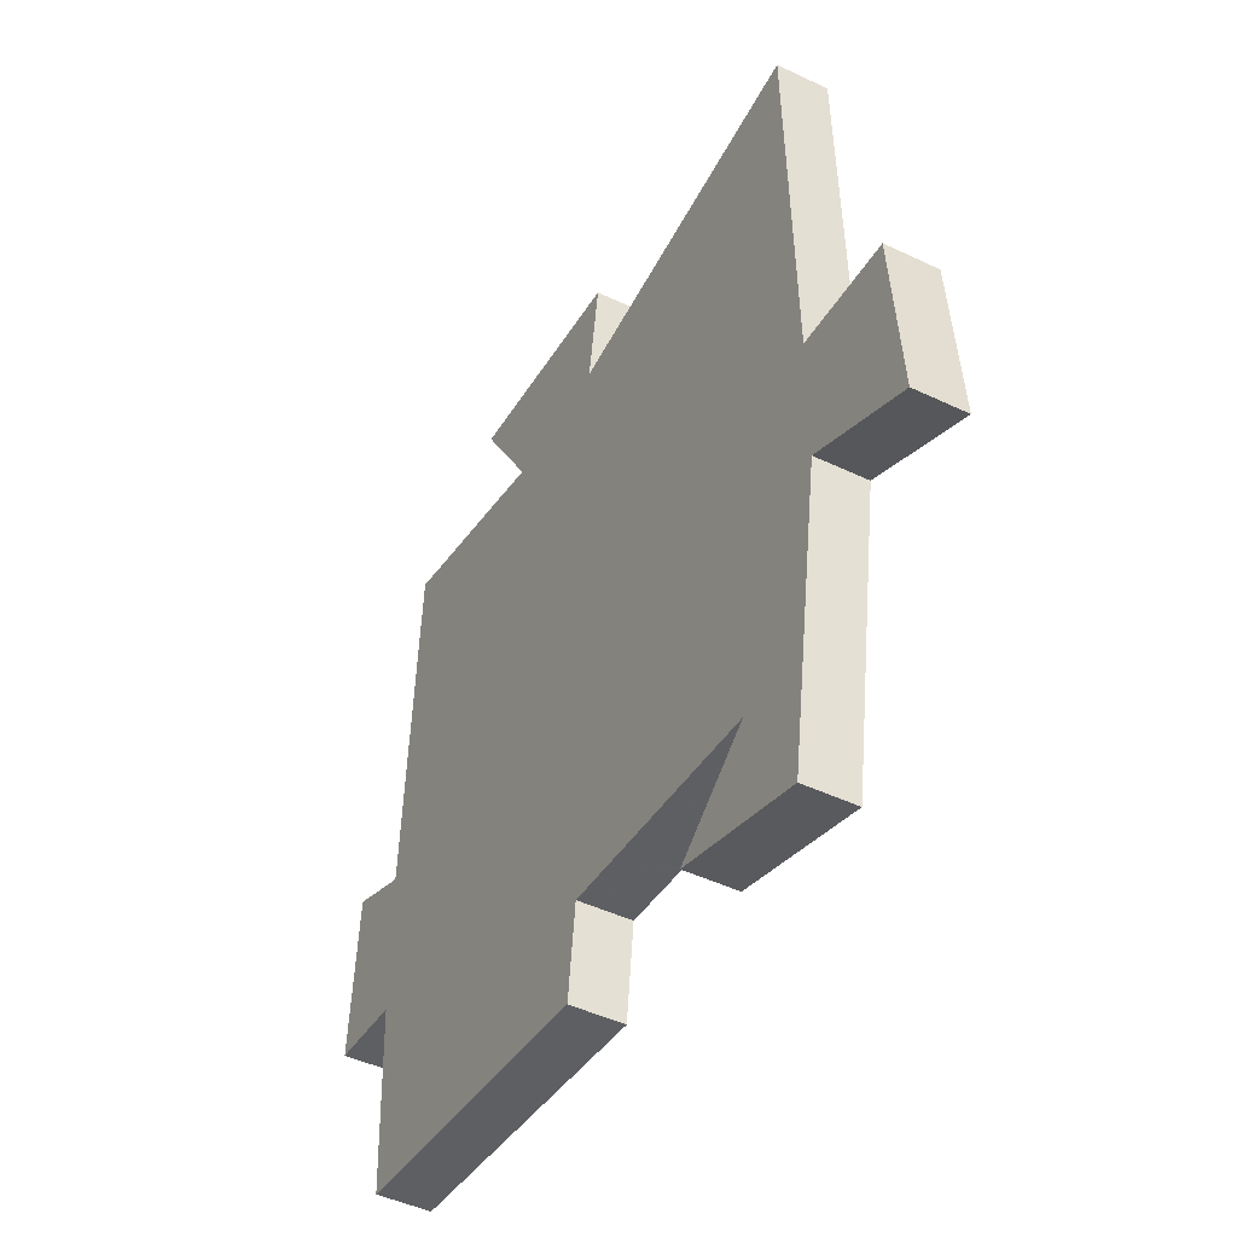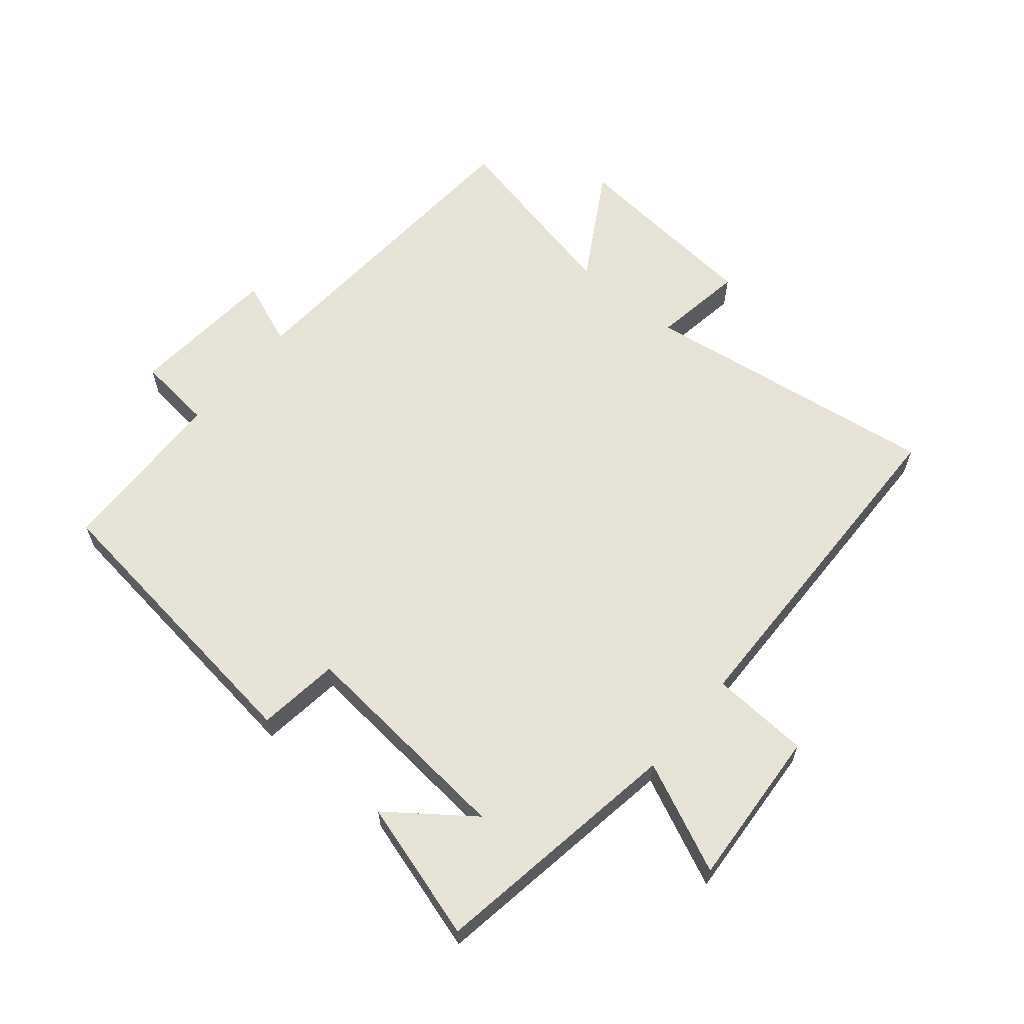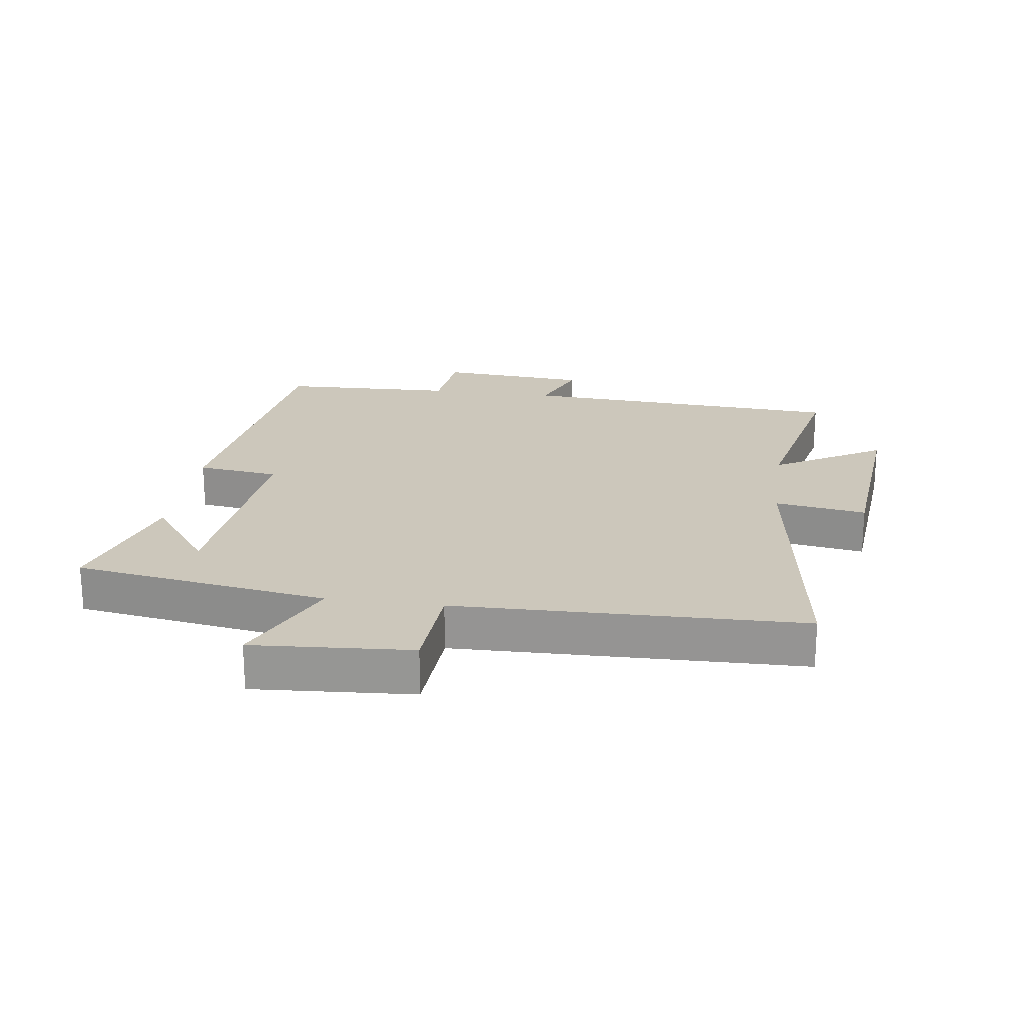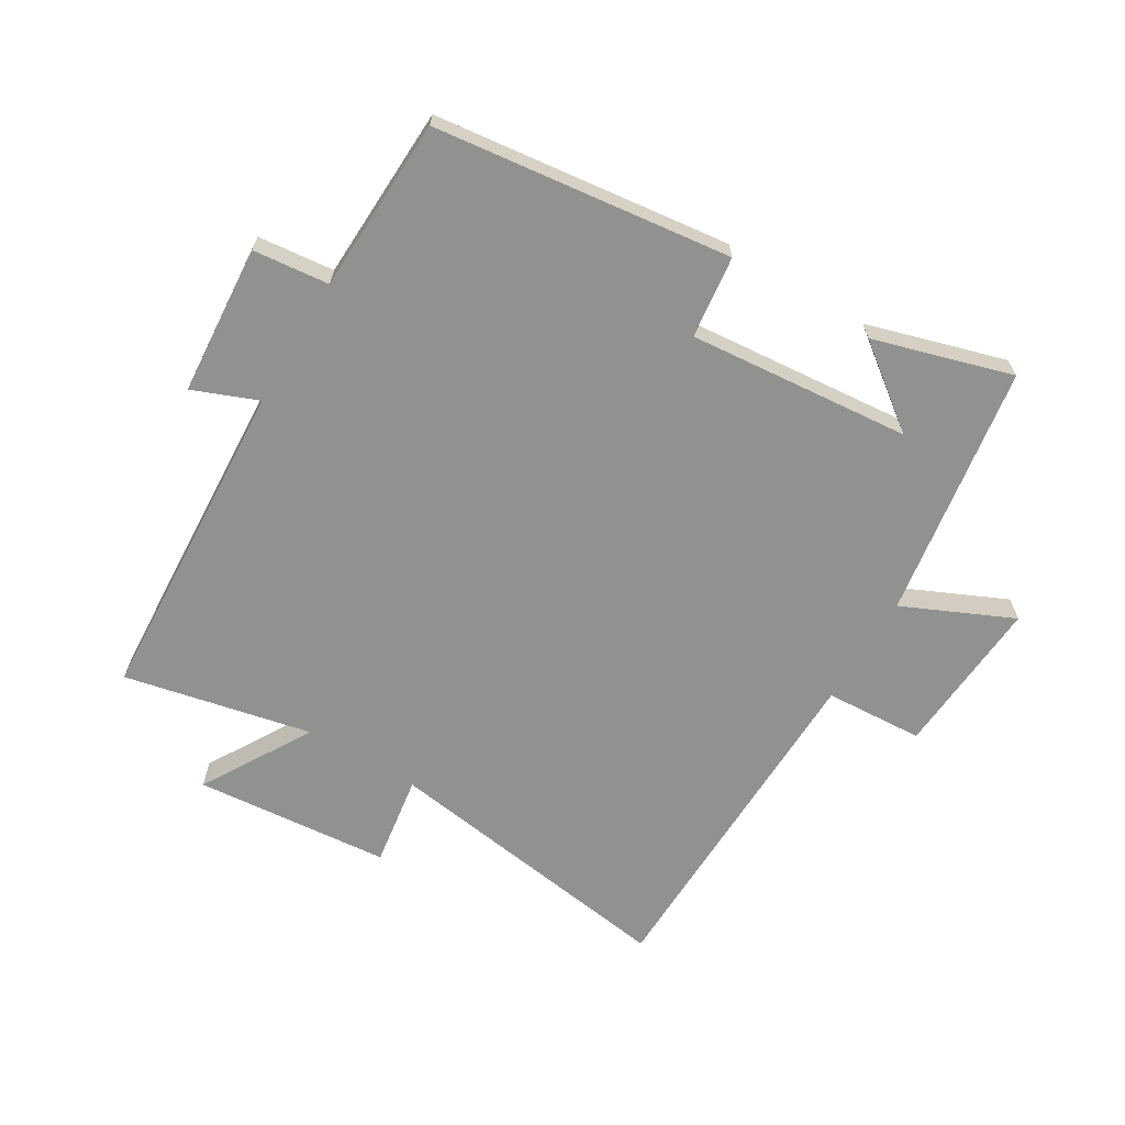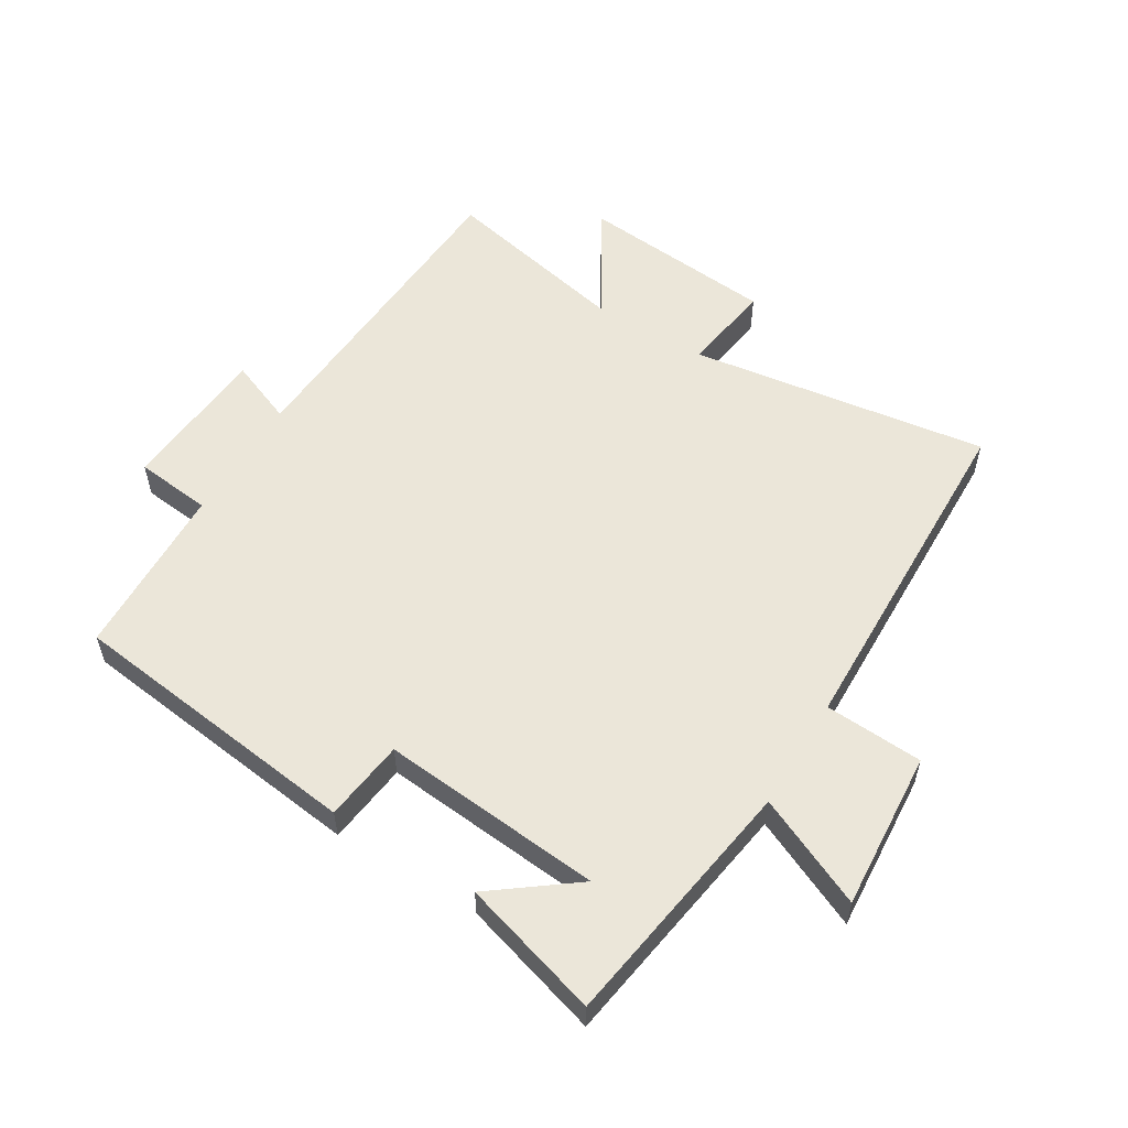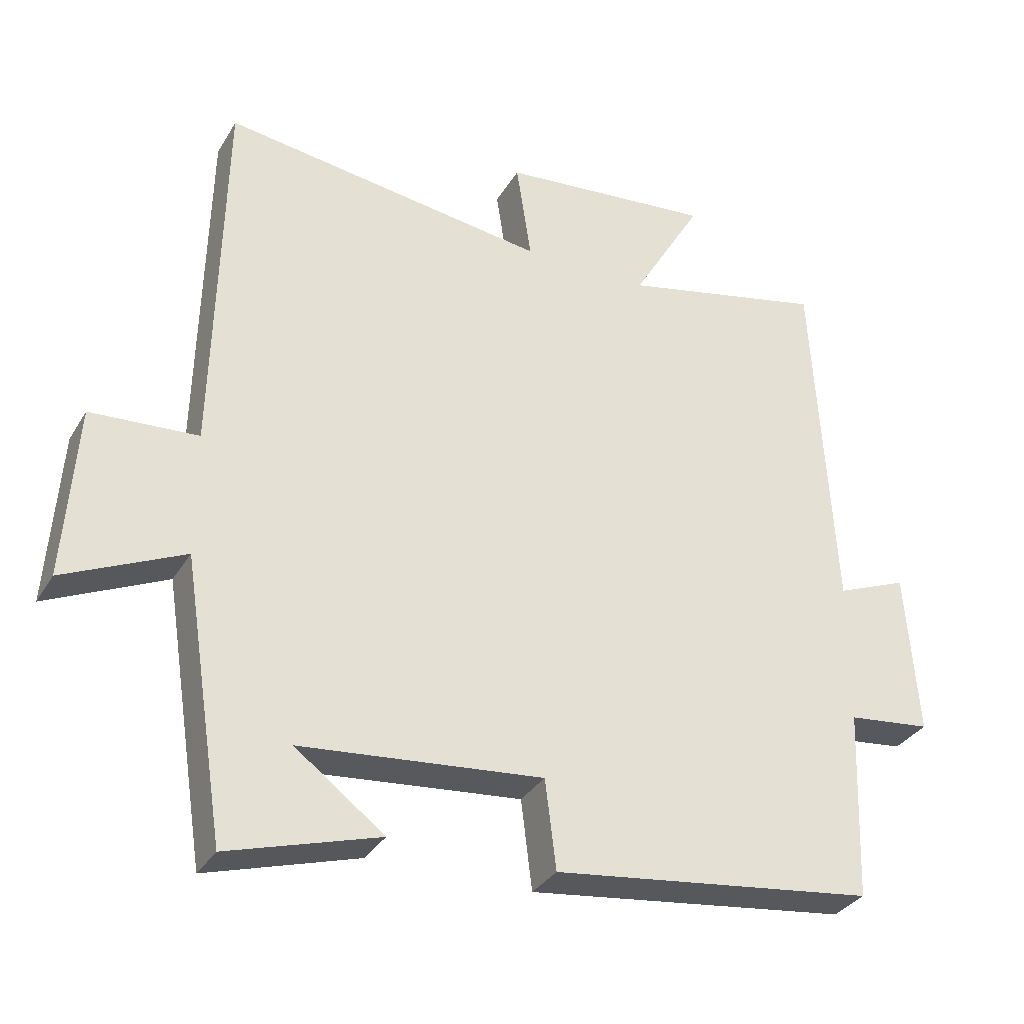
<metadata>
{"format":"obj","ext":"obj","renderer":"f3d","projection":"perspective","resolution":1024,"background":"white","views":[{"elev":-46.5,"azim":-118.5,"up":"+Z"},{"elev":62.3,"azim":-140.0,"up":"+Y"},{"elev":21.7,"azim":-82.0,"up":"+Y"},{"elev":-65.9,"azim":149.0,"up":"+Y"},{"elev":56.2,"azim":-148.7,"up":"+Y"},{"elev":-32.6,"azim":-26.2,"up":"+Z"}]}
</metadata>
<code>
v -0.438 0.07 -0.565
v -0.5 0.07 -0.163
v -0.674 0.07 -0.242
v -0.656 0.07 0.01
v -0.5 0.07 0.019
v -0.487 0.07 0.568
v -0.013 0.07 0.5
v -0.035 0.07 0.645
v 0.275 0.07 0.673
v 0.173 0.07 0.5
v 0.47 0.07 0.564
v 0.5 0.07 0.045
v 0.603 0.07 0.086
v 0.621 0.07 -0.152
v 0.5 0.07 -0.165
v 0.49 0.07 -0.442
v 0.02 0.07 -0.5
v 0.004 0.07 -0.37
v -0.348 0.07 -0.402
v -0.218 0.07 -0.5
v -0.438 0 -0.565
v -0.5 0 -0.163
v -0.674 0 -0.242
v -0.656 0 0.01
v -0.5 0 0.019
v -0.487 0 0.568
v -0.013 0 0.5
v -0.035 0 0.645
v 0.275 0 0.673
v 0.173 0 0.5
v 0.47 0 0.564
v 0.5 0 0.045
v 0.603 0 0.086
v 0.621 0 -0.152
v 0.5 0 -0.165
v 0.49 0 -0.442
v 0.02 0 -0.5
v 0.004 0 -0.37
v -0.348 0 -0.402
v -0.218 0 -0.5
f 19 20 1
f 15 16 17 18
f 15 18 19
f 12 13 14 15
f 10 11 12 15
f 10 15 19
f 7 8 9 10
f 7 10 19
f 5 6 7 19
f 2 3 4 5
f 1 2 5 19
f 21 40 39
f 38 37 36 35
f 39 38 35
f 35 34 33 32
f 35 32 31 30
f 39 35 30
f 30 29 28 27
f 39 30 27
f 39 27 26 25
f 25 24 23 22
f 39 25 22 21
f 1 21 22 2
f 2 22 23 3
f 3 23 24 4
f 4 24 25 5
f 5 25 26 6
f 6 26 27 7
f 7 27 28 8
f 8 28 29 9
f 9 29 30 10
f 10 30 31 11
f 11 31 32 12
f 12 32 33 13
f 13 33 34 14
f 14 34 35 15
f 15 35 36 16
f 16 36 37 17
f 17 37 38 18
f 18 38 39 19
f 19 39 40 20
f 20 40 21 1

</code>
